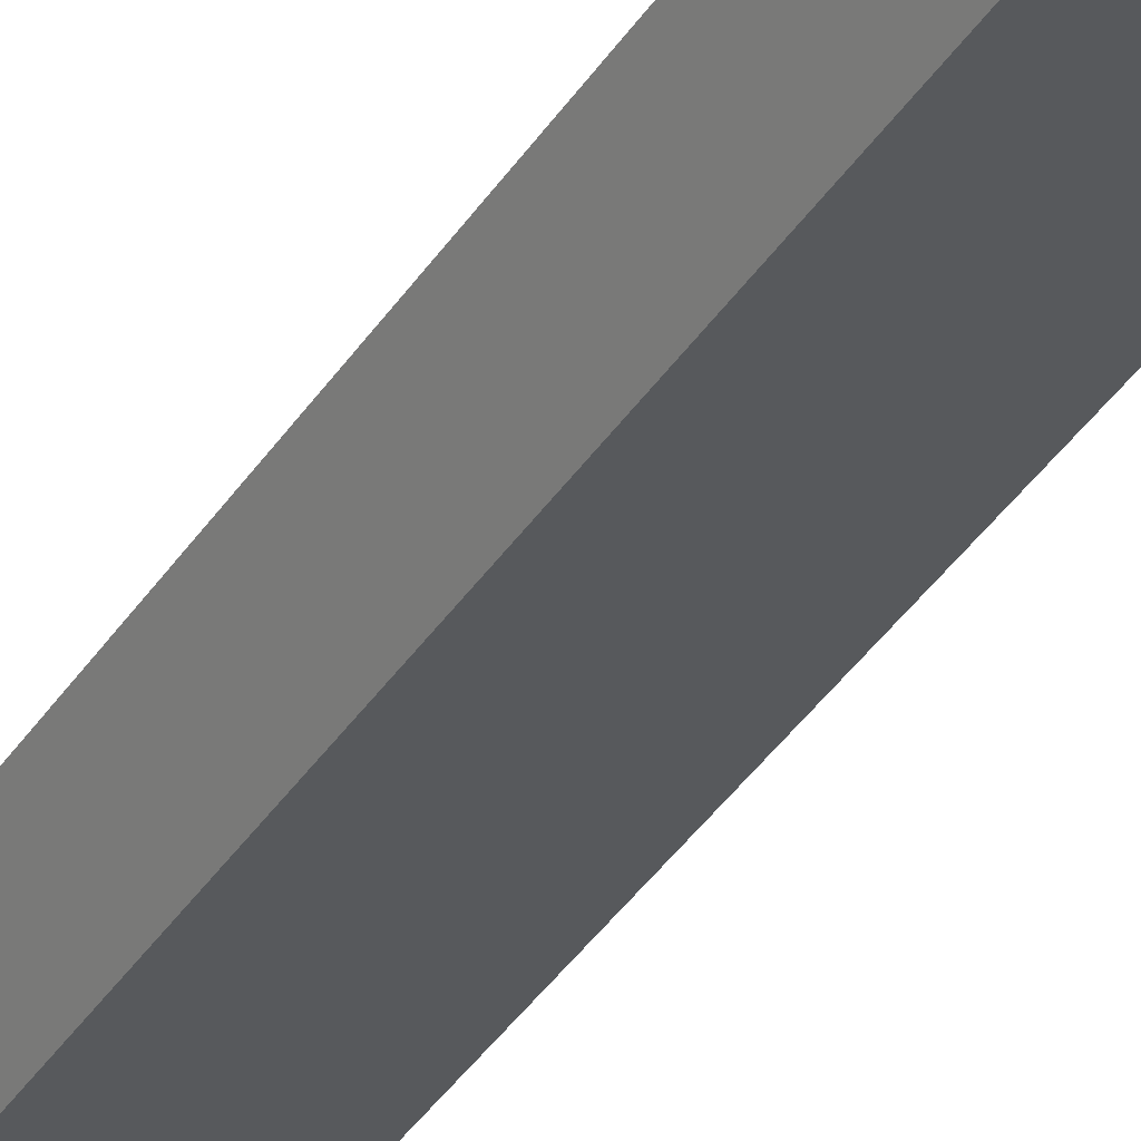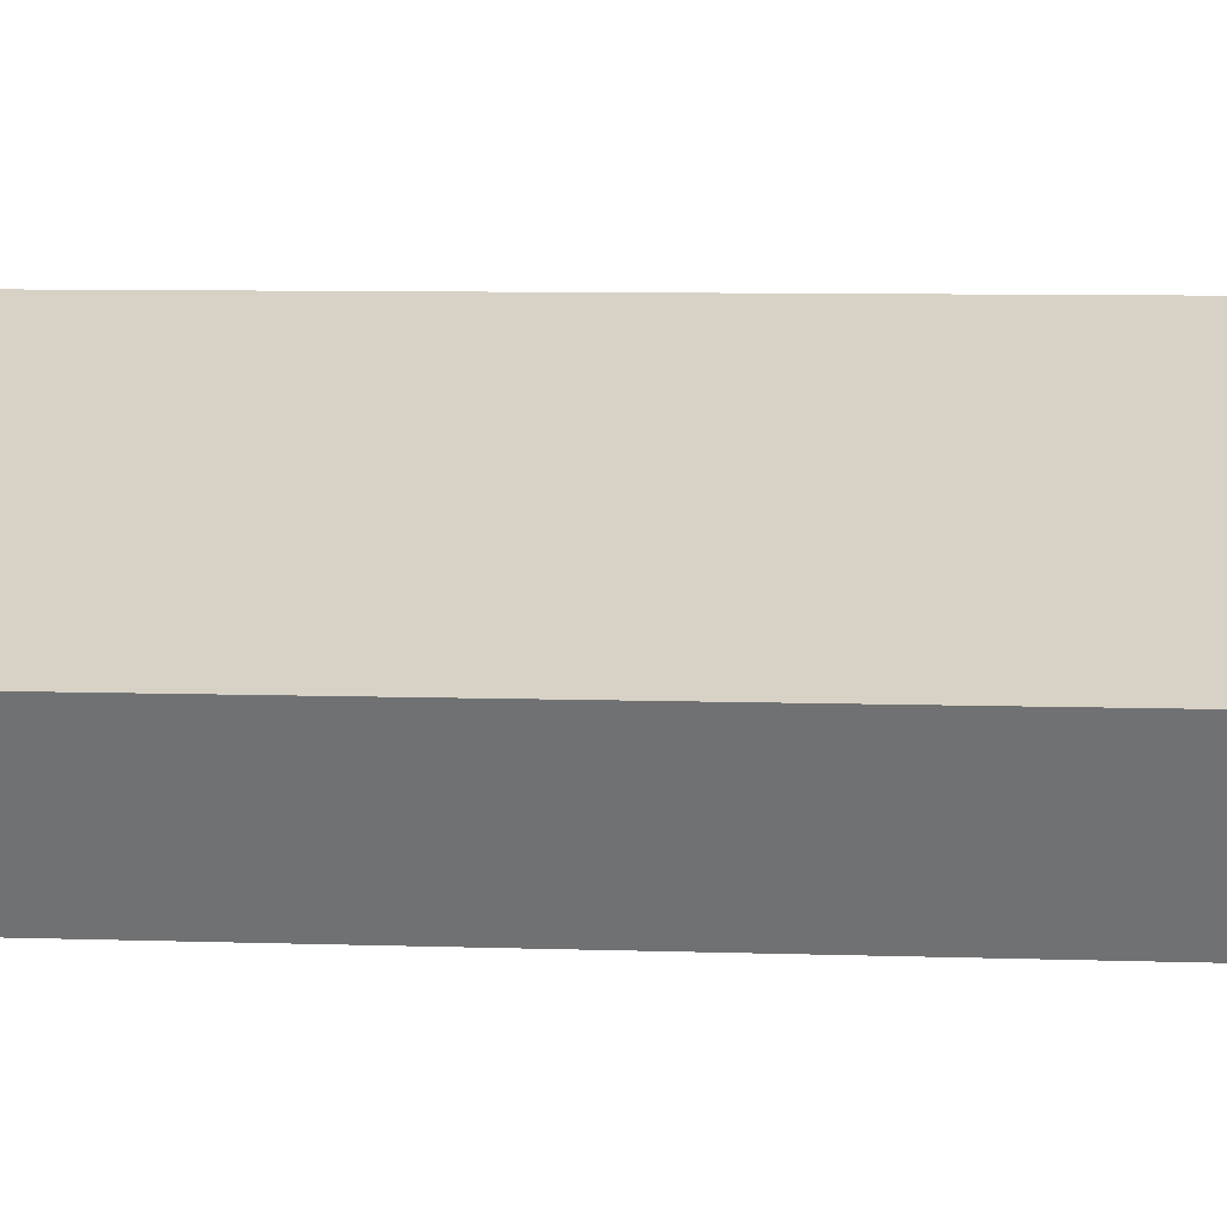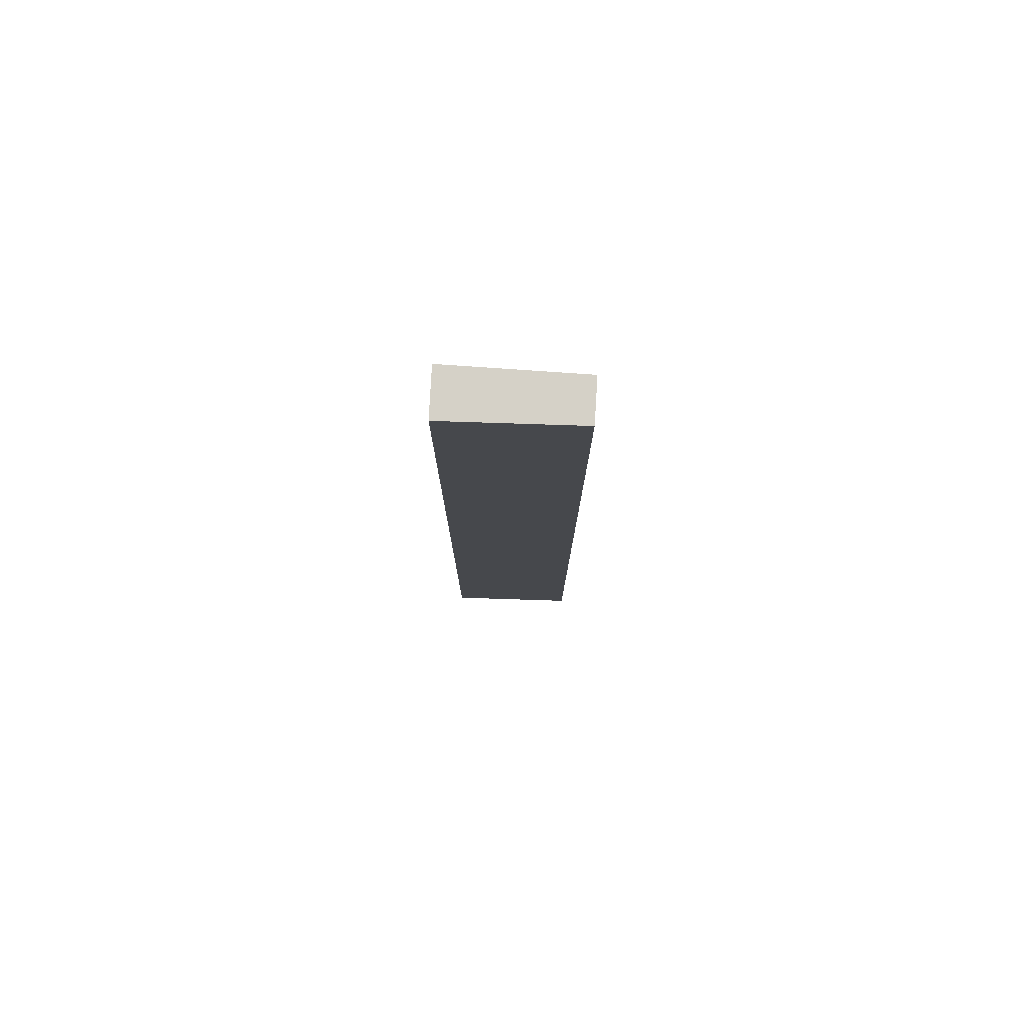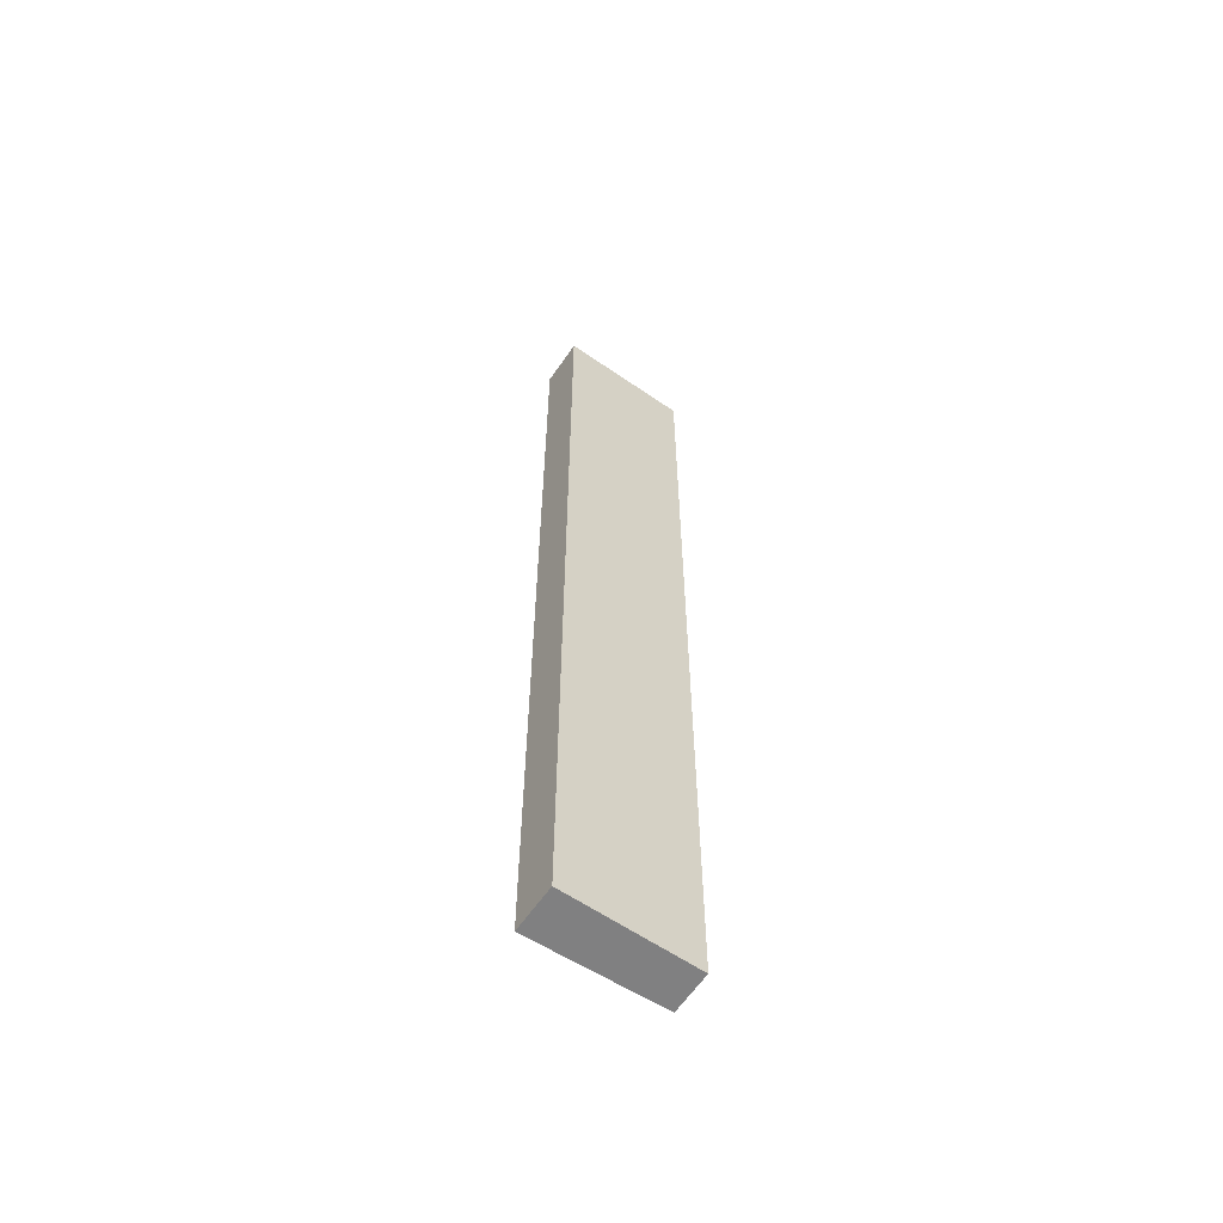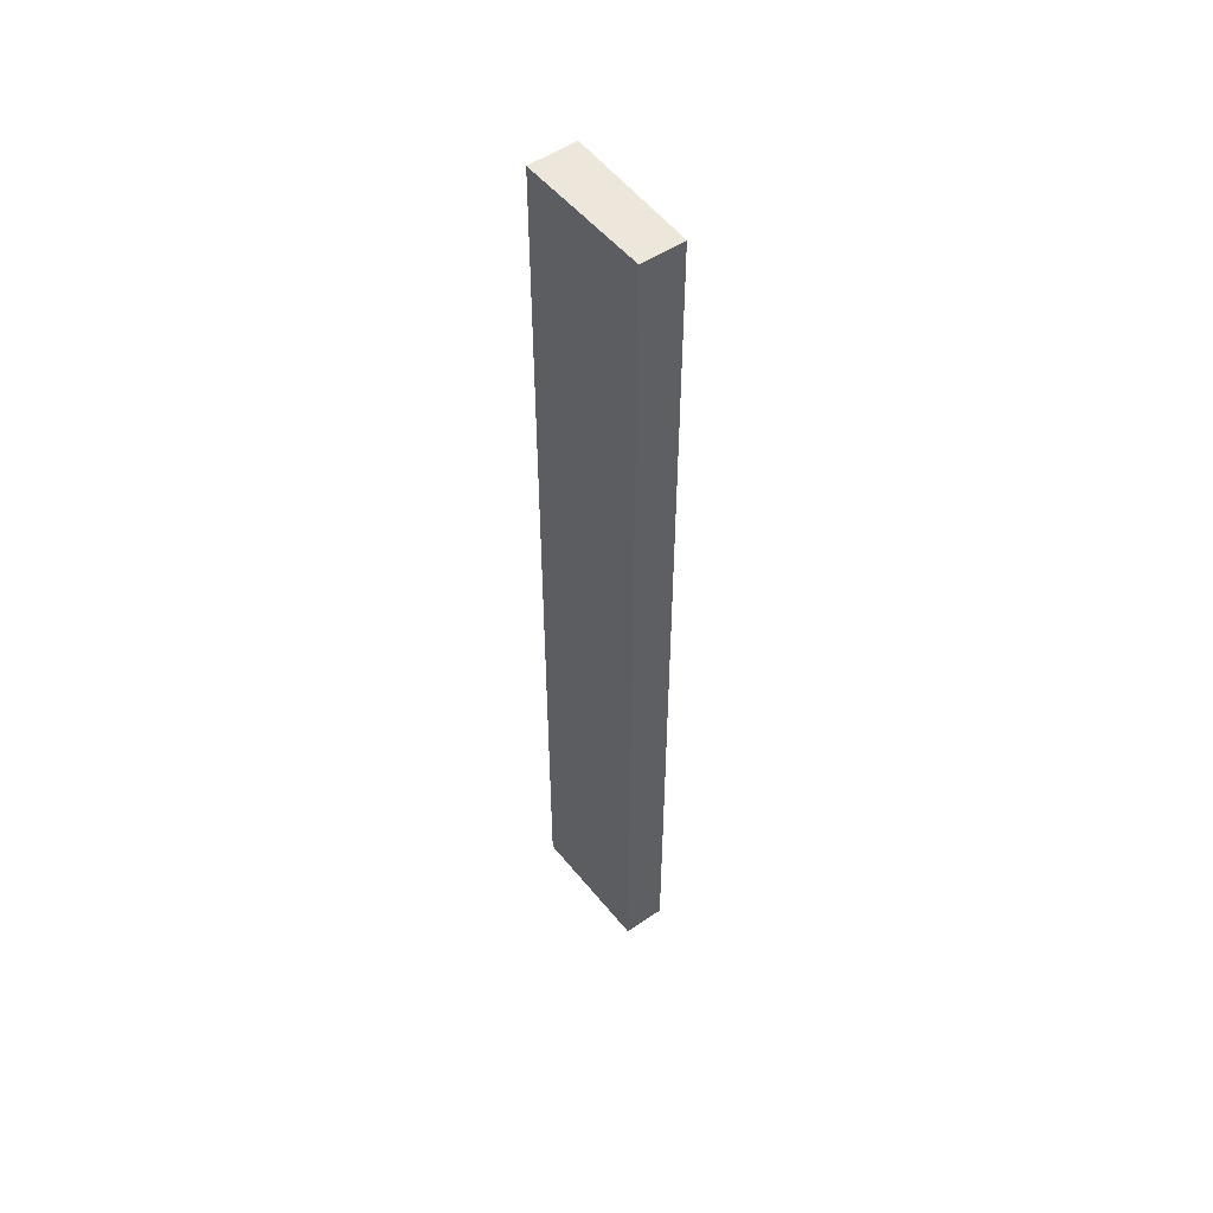
<metadata>
{"format":"obj","ext":"obj","renderer":"f3d","projection":"perspective","resolution":1024,"background":"white","views":[{"elev":-35.3,"azim":-27.7,"up":"+Z"},{"elev":2.7,"azim":-74.8,"up":"+Z"},{"elev":78.7,"azim":-26.0,"up":"+Y"},{"elev":-60.2,"azim":-63.1,"up":"+Y"},{"elev":52.2,"azim":24.3,"up":"+Y"}]}
</metadata>
<code>
v  2.891 19.94 0.525
v  0 19.94 1.221e-15
v  2.454 19.94 1.297
v  0.478 19.94 -0.865
v  2.454 -7.942e-17 1.297
v  2.891 -3.215e-17 0.525
v  0.478 5.297e-17 -0.865
v  0 0 0
g defaultobject
f 1 2 3
f 2 1 4
f 5 1 3
f 1 5 6
f 6 4 1
f 4 6 7
f 7 2 4
f 2 7 8
f 8 3 2
f 3 8 5
f 5 7 6
f 7 5 8

</code>
